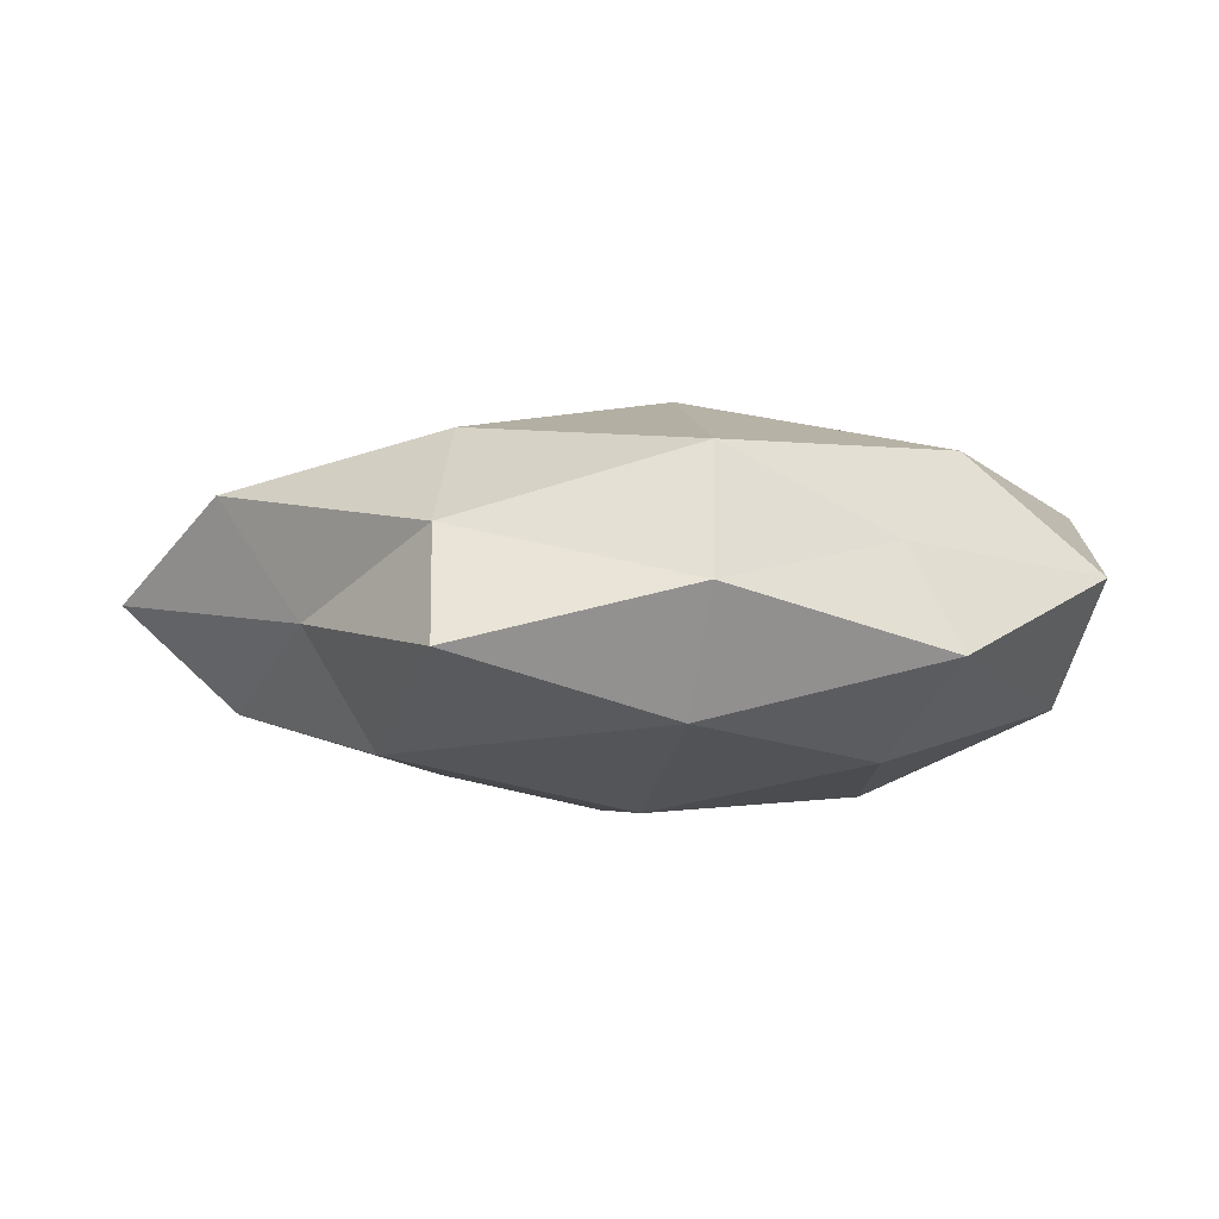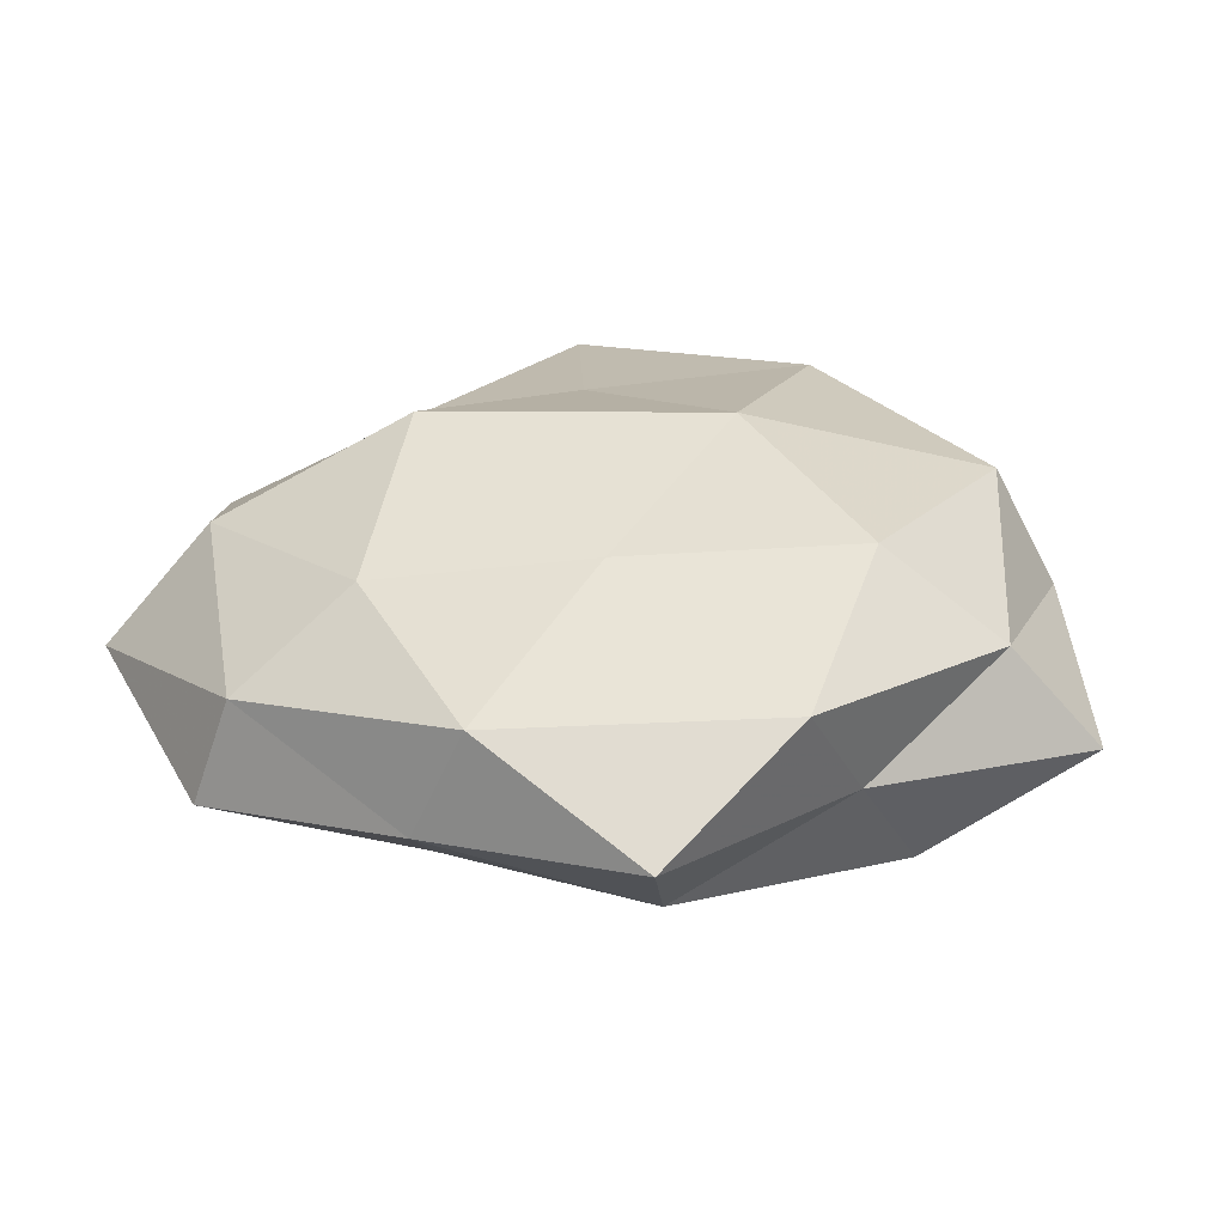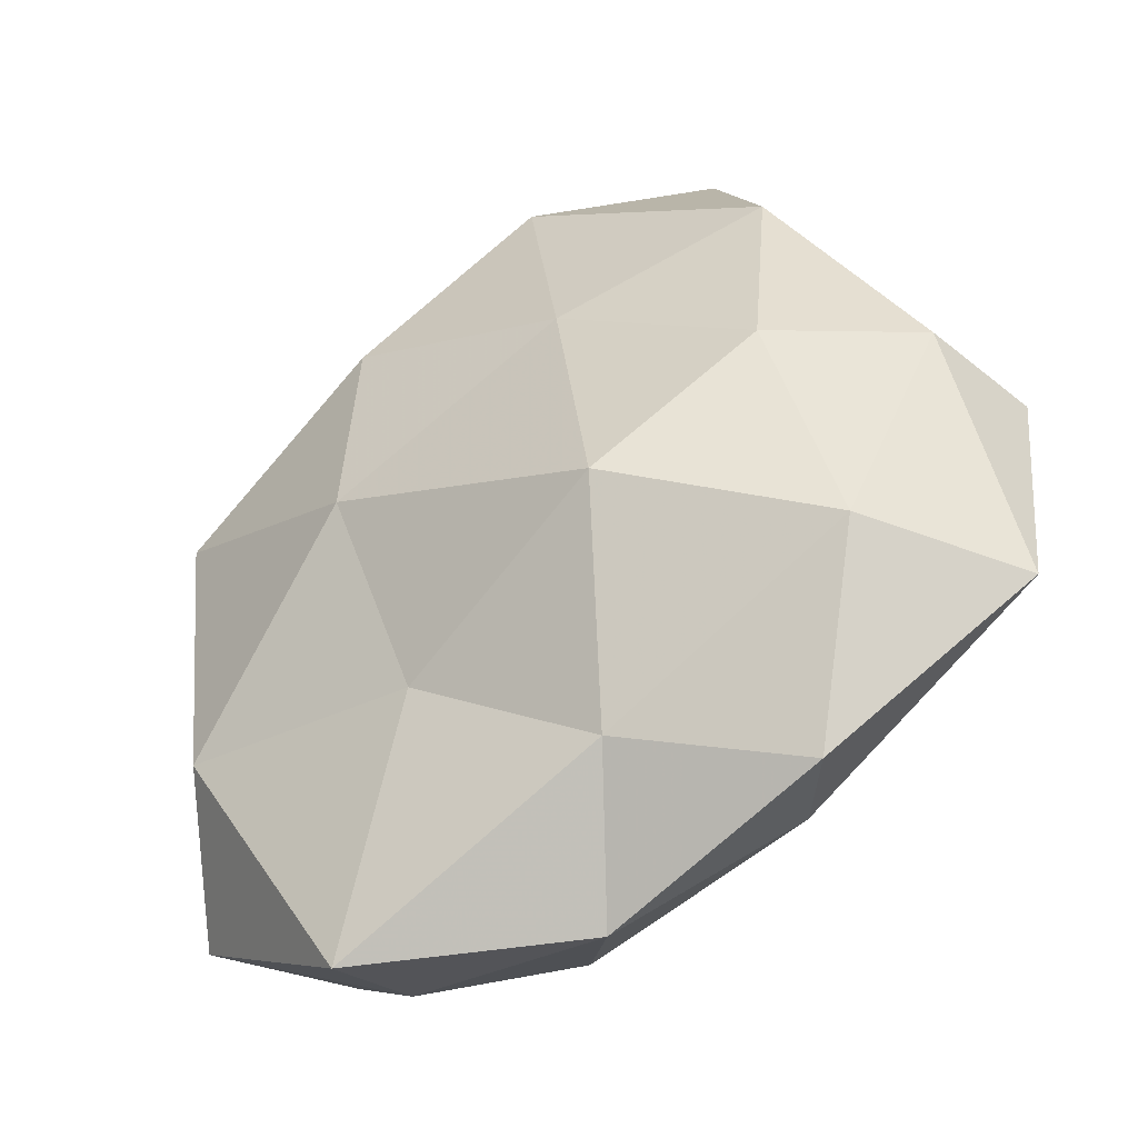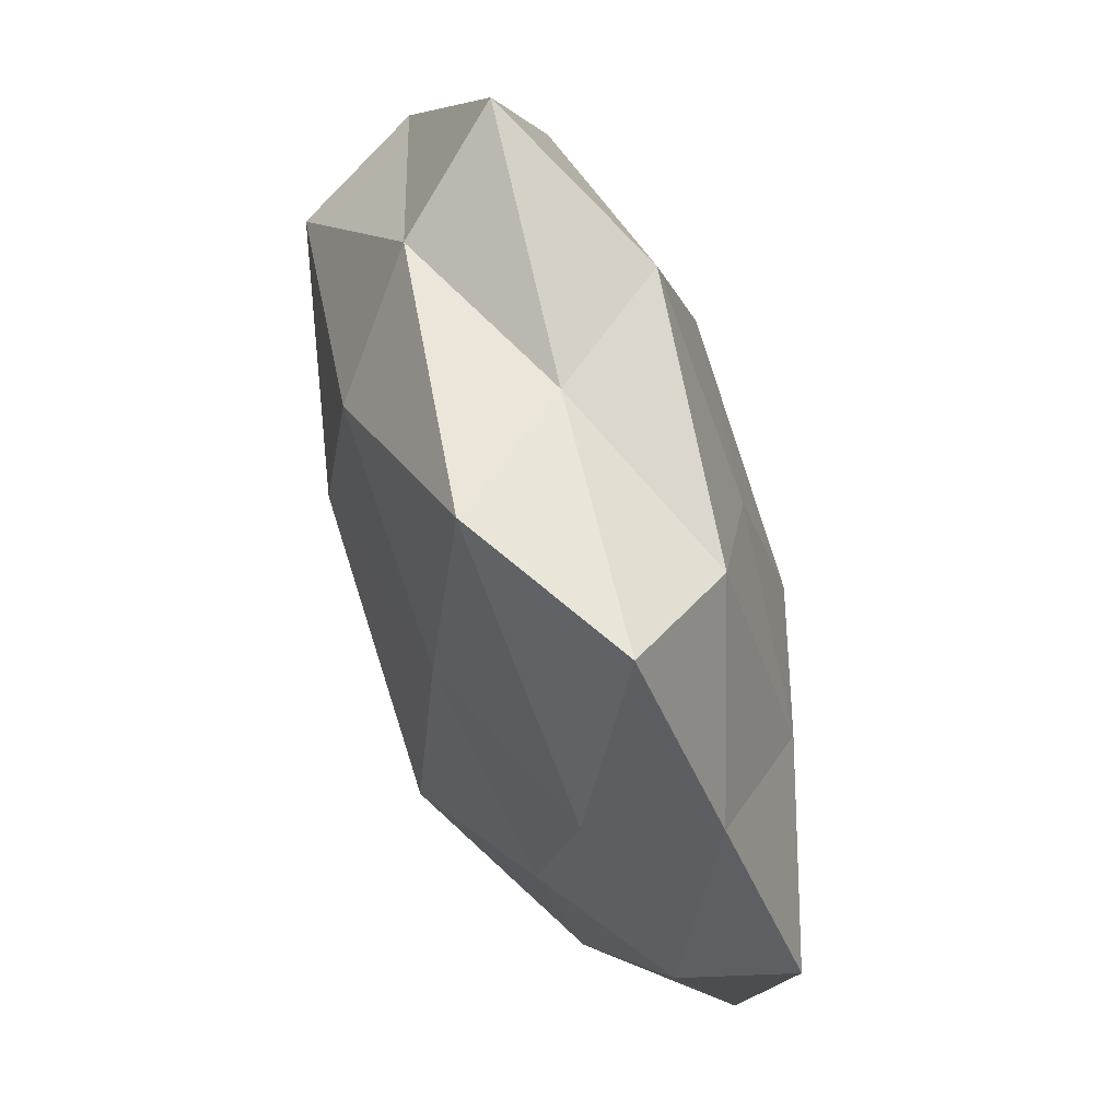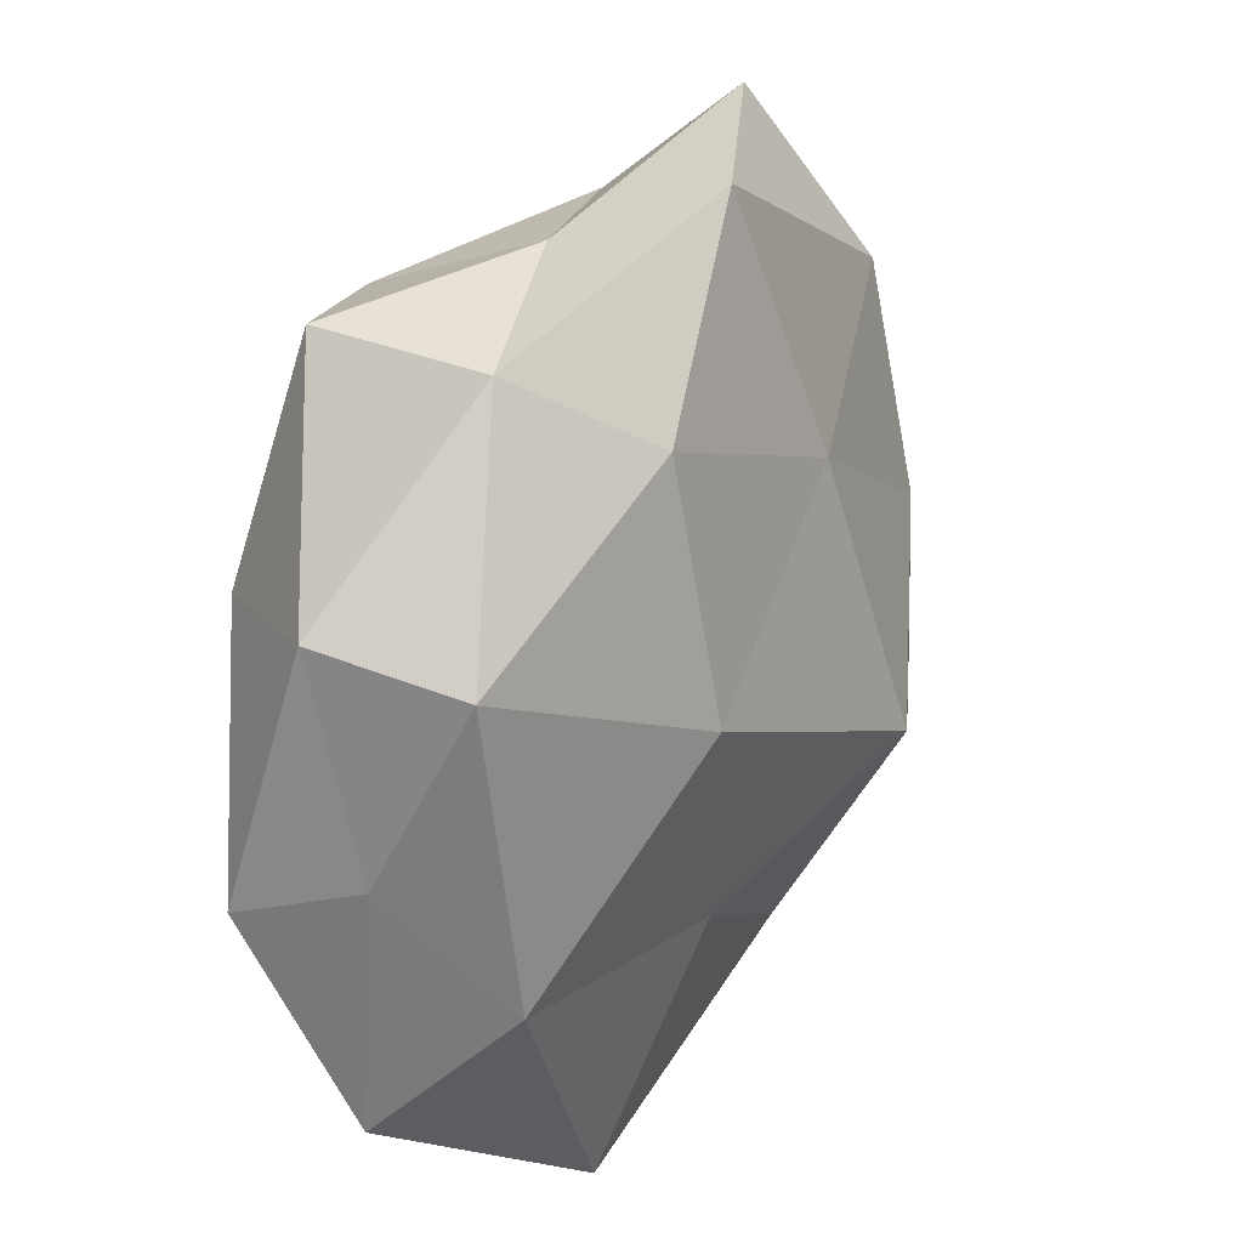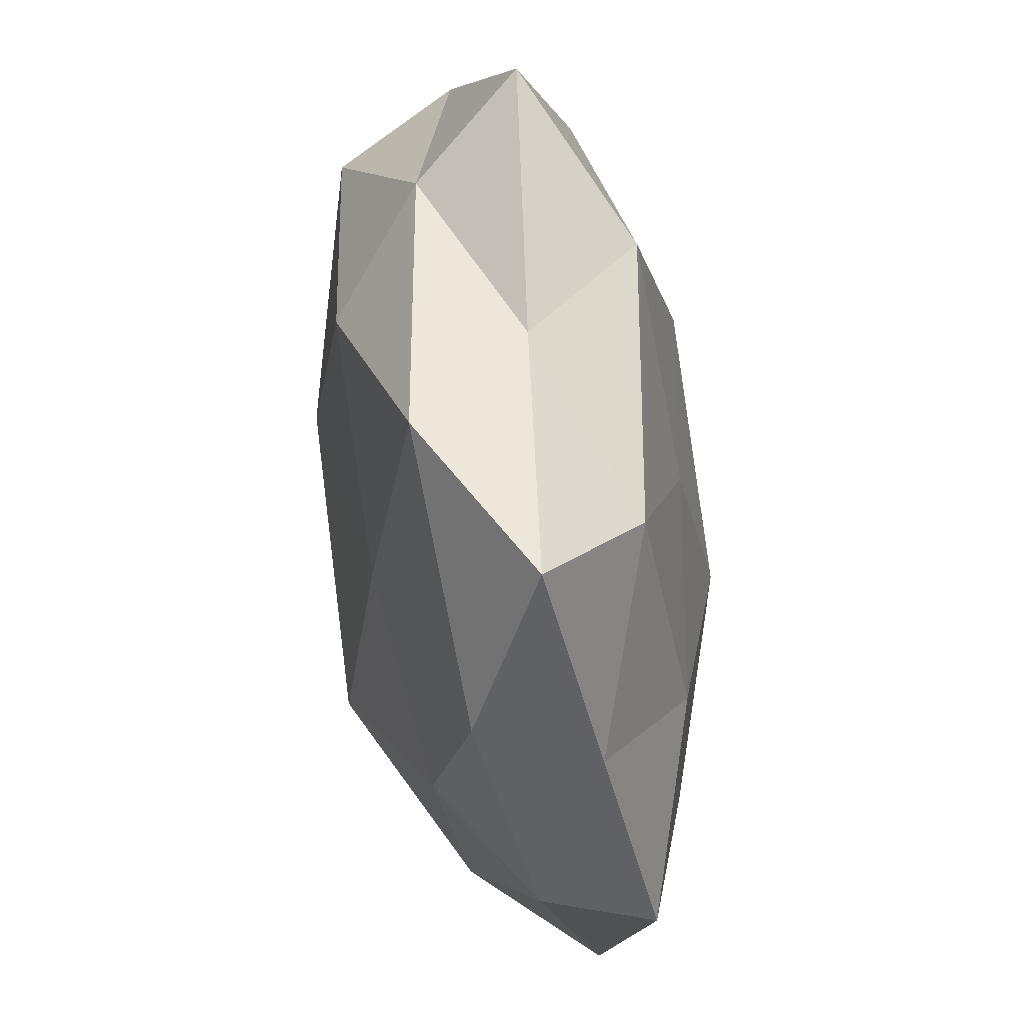
<metadata>
{"format":"obj","ext":"obj","renderer":"f3d","projection":"perspective","resolution":1024,"background":"white","views":[{"elev":-2.8,"azim":-120.4,"up":"+Z"},{"elev":27.5,"azim":153.4,"up":"+Z"},{"elev":-42.2,"azim":34.0,"up":"+Y"},{"elev":78.5,"azim":70.8,"up":"+Y"},{"elev":25.9,"azim":-54.8,"up":"+Y"},{"elev":74.4,"azim":81.7,"up":"+Y"}]}
</metadata>
<code>
v -0.01737 -0.0464 0.0111
v 0.006428 -0.04613 0.000798
v 0.04738 0.007191 0.004131
v -0.04062 -0.03144 0.002794
v 0.0352 -0.01348 -0.01463
v -0.01782 -0.04228 -0.001845
v -0.03356 -0.008261 -0.01577
v 0.05162 -0.02162 -0.002693
v -0.01474 0.03723 -0.01494
v 0.006101 0.0199 -0.01722
v -0.002923 -0.0394 -0.01052
v 0.02356 -0.0346 -0.007662
v -0.02504 0.03659 0.006792
v 0.03993 -0.01824 0.01103
v 0.03325 0.007234 0.01398
v -0.03145 -0.03173 -0.01043
v -0.03778 0.01664 -0.01197
v -0.01608 0.008565 -0.02086
v -0.01234 0.002389 0.02152
v -0.04202 -0.005068 0.005521
v 0.01192 -0.00304 -0.02142
v 0.0131 -0.02667 -0.01693
v -0.03368 -0.01836 0.01557
v 0.03659 0.02718 -0.003853
v 0.004011 0.04632 0.01102
v -0.01188 -0.02127 -0.01966
v -0.01398 0.02854 0.01716
v 0.02182 0.04966 0.0006193
v 0.01301 -0.03257 0.01141
v 0.01535 0.03907 -0.01089
v -0.005412 0.04118 -0.002107
v -0.005868 -0.02153 0.01641
v 0.01913 -0.01084 0.0226
v 0.03227 0.03124 0.009096
v 0.0312 -0.03791 0.003268
v -0.03807 0.01387 0.01451
v -0.04748 -0.008128 -0.005635
v -0.03426 0.04132 -0.005168
v 0.05107 0.005165 -0.008237
v 0.02904 0.01481 -0.01457
v 0.01165 0.01925 0.01714
v -0.04406 0.01784 0.0009746
f 2 1 6
f 6 1 4
f 2 6 11
f 12 5 8
f 2 11 12
f 8 3 14
f 14 3 15
f 4 16 6
f 11 6 16
f 9 10 18
f 17 18 7
f 9 18 17
f 18 10 21
f 12 22 5
f 12 11 22
f 5 22 21
f 1 23 4
f 4 23 20
f 26 16 7
f 11 16 26
f 7 18 26
f 18 21 26
f 22 11 26
f 26 21 22
f 13 27 25
f 29 1 2
f 9 30 10
f 30 28 24
f 13 25 31
f 31 25 28
f 31 30 9
f 31 28 30
f 1 32 23
f 19 23 32
f 29 32 1
f 14 15 33
f 14 33 29
f 32 33 19
f 29 33 32
f 15 3 34
f 3 24 34
f 34 24 28
f 28 25 34
f 35 2 12
f 35 12 8
f 35 8 14
f 35 29 2
f 35 14 29
f 36 23 19
f 36 20 23
f 13 36 27
f 27 36 19
f 37 16 4
f 37 7 16
f 17 7 37
f 20 37 4
f 38 9 17
f 38 31 9
f 38 13 31
f 8 39 3
f 8 5 39
f 3 39 24
f 5 21 40
f 40 21 10
f 10 30 40
f 30 24 40
f 39 5 40
f 40 24 39
f 19 41 27
f 25 27 41
f 33 15 41
f 33 41 19
f 34 41 15
f 25 41 34
f 42 36 13
f 42 20 36
f 17 37 42
f 42 37 20
f 38 42 13
f 38 17 42

</code>
